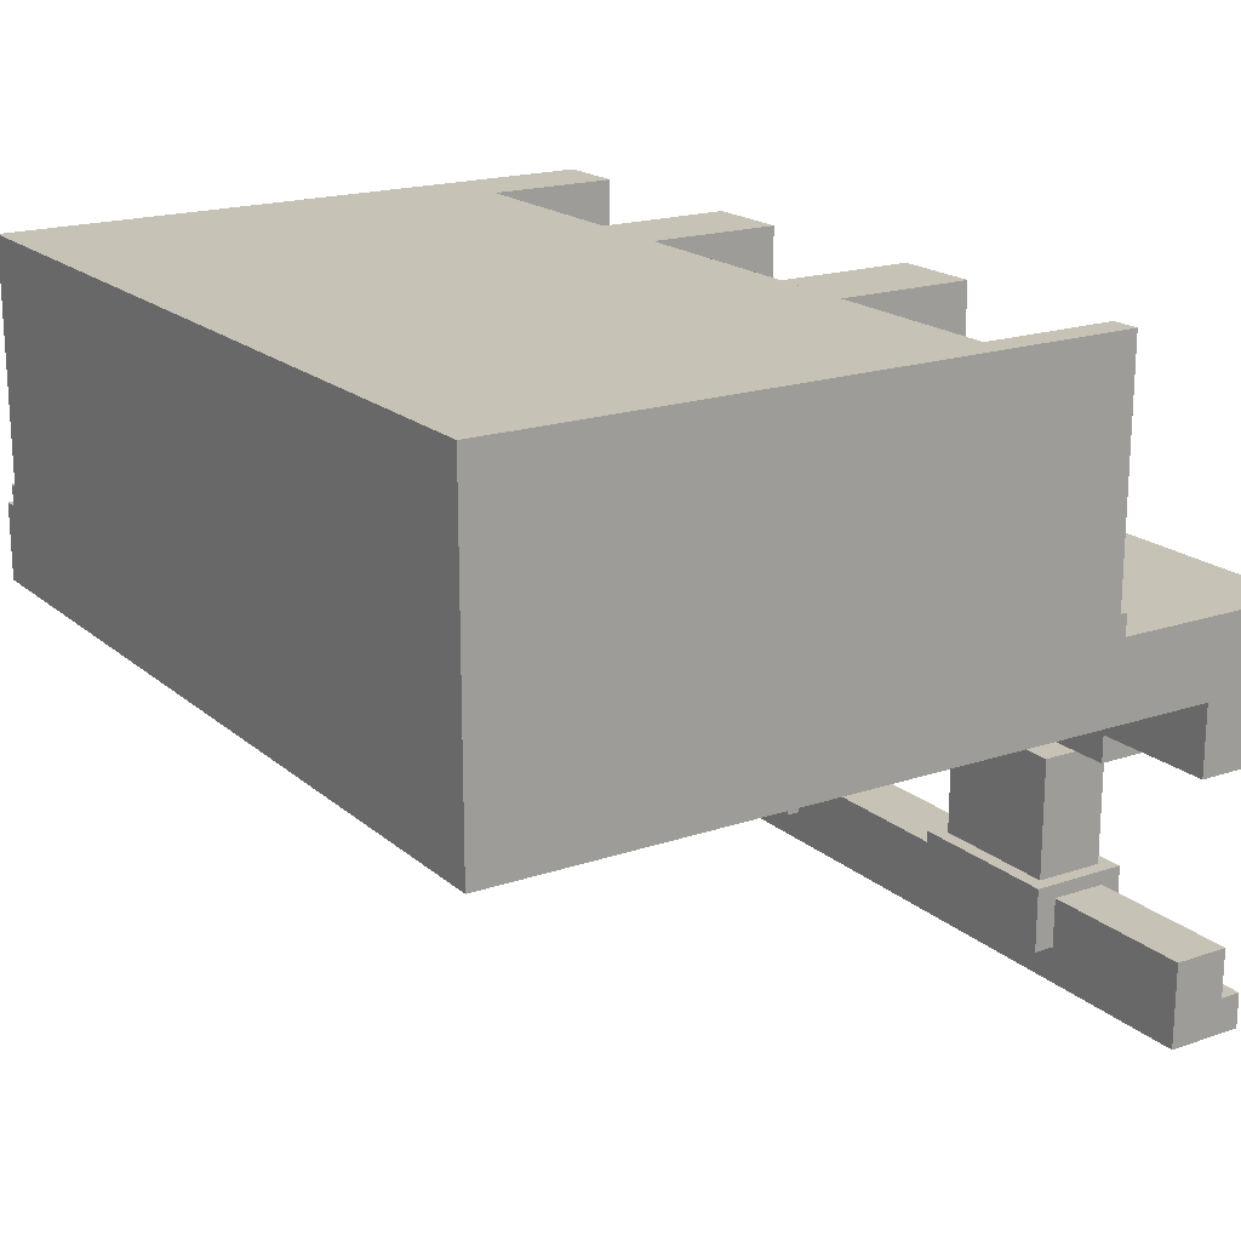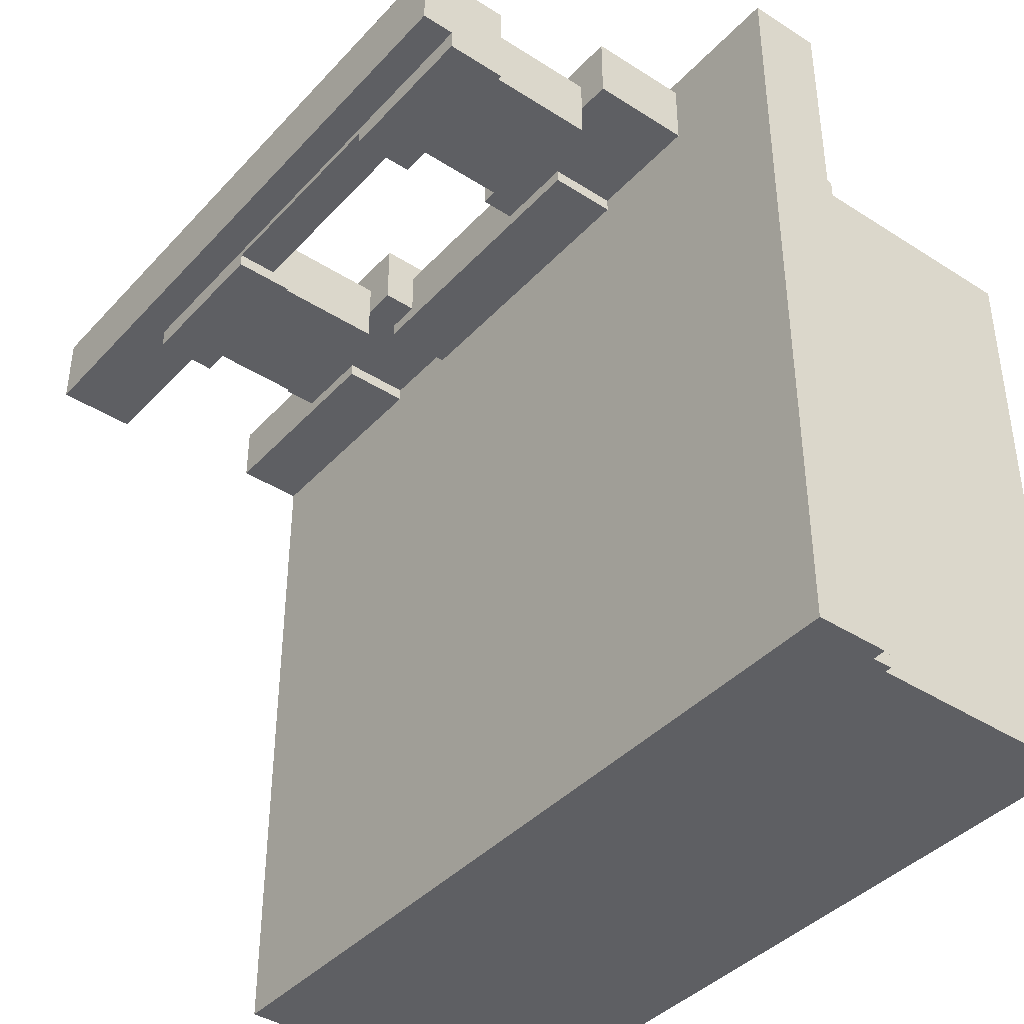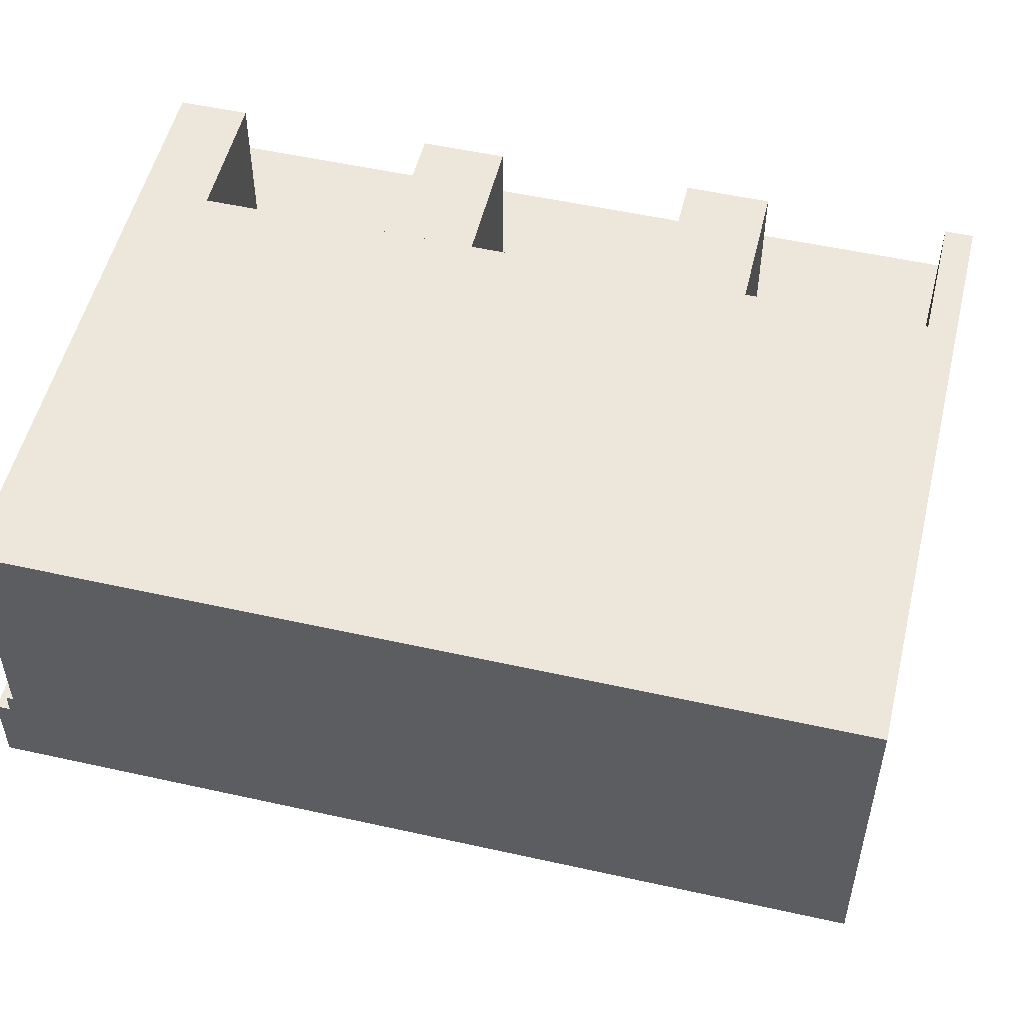
<metadata>
{"format":"obj","ext":"obj","renderer":"f3d","projection":"perspective","resolution":1024,"background":"white","views":[{"elev":18.9,"azim":-122.8,"up":"+Y"},{"elev":-40.5,"azim":51.9,"up":"+Z"},{"elev":52.6,"azim":-166.5,"up":"+Y"}]}
</metadata>
<code>
g Temple_Outside_3
v -12.3 -8.4 10.1
v -12.3 -8.4 10.7
v -7.7 -8.4 10.7
v -7.7 -8.4 10.1
v -12.3 -7 8.5
v -12.3 -7 10.1
v -7.7 -7 10.1
v -7.7 -7 8.5
v -12.3 2 6.1
v -12.3 2 11.7
v 12.3 2 11.7
v 12.3 2 6.1
v -12.3 2.6 5.9
v -12.3 2.6 6.1
v -11.3 2.6 6.1
v -11.3 2.6 5.9
v -12.3 9.4 -11.7
v -12.3 9.4 2.1
v 11.7 9.4 2.1
v 11.7 9.4 -11.7
v -12.3 9.4 2.1
v -12.3 9.4 5.9
v -11.5 9.4 5.9
v -11.5 9.4 2.1
v -11.5 2.6 2.1
v -11.5 2.6 5.9
v -11.3 2.6 5.9
v -11.3 2.6 2.1
v -11.3 2 2.1
v -11.3 2 6.1
v -6.5 2 6.1
v -6.5 2 2.1
v -7.7 -6.6 7.9
v -7.7 -6.6 8.3
v -3.1 -6.6 8.3
v -3.1 -6.6 7.9
v -7.7 -6.6 8.3
v -7.7 -6.6 10.7
v -7.3 -6.6 10.7
v -7.3 -6.6 8.3
v -7.3 -6.6 10.3
v -7.3 -6.6 10.7
v -3.1 -6.6 10.7
v -3.1 -6.6 10.3
v -7.3 -3.2 8.3
v -7.3 -3.2 9.3
v -3.5 -3.2 9.3
v -3.5 -3.2 8.3
v -6.5 2.6 2.1
v -6.5 2.6 6.1
v -6.3 2.6 6.1
v -6.3 2.6 2.1
v -6.3 2.6 5.9
v -6.3 2.6 6.1
v -3.7 2.6 6.1
v -3.7 2.6 5.9
v -6.3 9.4 2.1
v -6.3 9.4 5.9
v -3.9 9.4 5.9
v -3.9 9.4 2.1
v -3.9 2.6 2.1
v -3.9 2.6 5.9
v -3.7 2.6 5.9
v -3.7 2.6 2.1
v -3.7 2 2.1
v -3.7 2 6.1
v 1.5 2 6.1
v 1.5 2 2.1
v -3.5 -6.6 8.3
v -3.5 -6.6 10.3
v -3.1 -6.6 10.3
v -3.1 -6.6 8.3
v -3.1 -8.4 10.1
v -3.1 -8.4 10.7
v 3.3 -8.4 10.7
v 3.3 -8.4 10.1
v -3.1 -7.2 8.3
v -3.1 -7.2 10.1
v 3.3 -7.2 10.1
v 3.3 -7.2 8.3
v 1.5 2.6 2.1
v 1.5 2.6 6.1
v 1.7 2.6 6.1
v 1.7 2.6 2.1
v 1.7 2.6 5.9
v 1.7 2.6 6.1
v 4.3 2.6 6.1
v 4.3 2.6 5.9
v 1.7 9.4 2.1
v 1.7 9.4 5.9
v 4.1 9.4 5.9
v 4.1 9.4 2.1
v 3.3 -6.6 7.9
v 3.3 -6.6 8.3
v 7.9 -6.6 8.3
v 7.9 -6.6 7.9
v 3.3 -6.6 8.3
v 3.3 -6.6 10.7
v 3.9 -6.6 10.7
v 3.9 -6.6 8.3
v 3.9 -6.6 10.3
v 3.9 -6.6 10.7
v 7.9 -6.6 10.7
v 7.9 -6.6 10.3
v 3.9 -3.2 8.3
v 3.9 -3.2 9.3
v 7.5 -3.2 9.3
v 7.5 -3.2 8.3
v 4.1 2.6 2.1
v 4.1 2.6 5.9
v 4.3 2.6 5.9
v 4.3 2.6 2.1
v 4.3 2 2.1
v 4.3 2 6.1
v 9.5 2 6.1
v 9.5 2 2.1
v 7.5 -6.6 8.3
v 7.5 -6.6 10.3
v 7.9 -6.6 10.3
v 7.9 -6.6 8.3
v 9.5 2.6 2.1
v 9.5 2.6 6.1
v 9.7 2.6 6.1
v 9.7 2.6 2.1
v 9.7 2.6 5.9
v 9.7 2.6 6.1
v 11.9 2.6 6.1
v 11.9 2.6 5.9
v 9.7 9.4 2.1
v 9.7 9.4 5.9
v 11.7 9.4 5.9
v 11.7 9.4 2.1
v 11.7 2.6 -11.7
v 11.7 2.6 5.9
v 11.9 2.6 5.9
v 11.9 2.6 -11.7
v 11.9 2 -11.7
v 11.9 2 6.1
v 12.3 2 6.1
v 12.3 2 -11.7
v -12.3 -9.4 8.5
v 7.9 -9.4 8.5
v 7.9 -9.4 10.7
v -12.3 -9.4 10.7
v -12.3 -2.2 8.9
v -5.9 -2.2 8.9
v -5.9 -2.2 9.3
v -12.3 -2.2 9.3
v -12.3 -2.2 9.3
v -8.3 -2.2 9.3
v -8.3 -2.2 10.7
v -12.3 -2.2 10.7
v -12.3 -0.2 -11.7
v 12.3 -0.2 -11.7
v 12.3 -0.2 8.9
v -12.3 -0.2 8.9
v -12.3 -0.2 10.7
v -8.3 -0.2 10.7
v -8.3 -0.2 11.7
v -12.3 -0.2 11.7
v -8.3 -3.2 9.3
v -7.3 -3.2 9.3
v -7.3 -3.2 11.3
v -8.3 -3.2 11.3
v -8.3 -0.2 11.3
v 12.3 -0.2 11.3
v 12.3 -0.2 11.7
v -8.3 -0.2 11.7
v -7.7 -8.4 7.9
v -3.1 -8.4 7.9
v -3.1 -8.4 8.5
v -7.7 -8.4 8.5
v -7.3 -3.2 10.3
v -2.5 -3.2 10.3
v -2.5 -3.2 11.3
v -7.3 -3.2 11.3
v -5.9 -0.2 8.9
v -3.5 -0.2 8.9
v -3.5 -0.2 9.3
v -5.9 -0.2 9.3
v -3.5 -3.2 9.3
v -2.5 -3.2 9.3
v -2.5 -3.2 10.3
v -3.5 -3.2 10.3
v -3.5 -2.2 8.9
v 5.1 -2.2 8.9
v 5.1 -2.2 9.3
v -3.5 -2.2 9.3
v -3.1 -8.4 8.3
v 7.9 -8.4 8.3
v 7.9 -8.4 8.5
v -3.1 -8.4 8.5
v -2.5 -2.2 9.3
v 2.7 -2.2 9.3
v 2.7 -2.2 10.7
v -2.5 -2.2 10.7
v -2.5 -0.2 10.7
v 2.7 -0.2 10.7
v 2.7 -0.2 11.3
v -2.5 -0.2 11.3
v 2.7 -3.2 9.3
v 3.9 -3.2 9.3
v 3.9 -3.2 11.3
v 2.7 -3.2 11.3
v 3.3 -8.4 7.9
v 7.9 -8.4 7.9
v 7.9 -8.4 8.3
v 3.3 -8.4 8.3
v 3.9 -3.2 10.3
v 8.5 -3.2 10.3
v 8.5 -3.2 11.3
v 3.9 -3.2 11.3
v 5.1 -0.2 8.9
v 12.3 -0.2 8.9
v 12.3 -0.2 9.3
v 5.1 -0.2 9.3
v 7.5 -3.2 9.3
v 8.5 -3.2 9.3
v 8.5 -3.2 10.3
v 7.5 -3.2 10.3
v 8.5 -0.2 9.3
v 12.3 -0.2 9.3
v 12.3 -0.2 11.3
v 8.5 -0.2 11.3
v -12.3 -9.4 8.5
v -12.3 -9.4 10.1
v -12.3 -7 10.1
v -12.3 -7 8.5
v -12.3 -9.4 10.1
v -12.3 -9.4 10.7
v -12.3 -8.4 10.7
v -12.3 -8.4 10.1
v -12.3 -2.2 8.9
v -12.3 -2.2 10.7
v -12.3 2 10.7
v -12.3 2 8.9
v -12.3 -0.2 -11.7
v -12.3 -0.2 5.9
v -12.3 9.4 5.9
v -12.3 9.4 -11.7
v -12.3 -0.2 5.9
v -12.3 -0.2 6.1
v -12.3 2.6 6.1
v -12.3 2.6 5.9
v -12.3 -0.2 6.1
v -12.3 -0.2 8.9
v -12.3 2 8.9
v -12.3 2 6.1
v -12.3 -0.2 10.7
v -12.3 -0.2 11.7
v -12.3 2 11.7
v -12.3 2 10.7
v -8.3 -3.2 9.3
v -8.3 -3.2 11.3
v -8.3 -2.2 11.3
v -8.3 -2.2 9.3
v -8.3 -2.2 10.7
v -8.3 -2.2 11.3
v -8.3 -0.2 11.3
v -8.3 -0.2 10.7
v -7.7 -8.4 7.9
v -7.7 -8.4 8.5
v -7.7 -6.6 8.5
v -7.7 -6.6 7.9
v -7.7 -8.4 10.1
v -7.7 -8.4 10.7
v -7.7 -6.6 10.7
v -7.7 -6.6 10.1
v -7.7 -7 8.5
v -7.7 -7 10.1
v -7.7 -6.6 10.1
v -7.7 -6.6 8.5
v -7.3 -6.6 8.3
v -7.3 -6.6 10.3
v -7.3 -3.2 10.3
v -7.3 -3.2 8.3
v -6.5 2 2.1
v -6.5 2 6.1
v -6.5 2.6 6.1
v -6.5 2.6 2.1
v -6.3 2.6 2.1
v -6.3 2.6 5.9
v -6.3 9.4 5.9
v -6.3 9.4 2.1
v -3.5 -2.2 8.9
v -3.5 -2.2 9.3
v -3.5 -0.2 9.3
v -3.5 -0.2 8.9
v 1.5 2 2.1
v 1.5 2 6.1
v 1.5 2.6 6.1
v 1.5 2.6 2.1
v 1.7 2.6 2.1
v 1.7 2.6 5.9
v 1.7 9.4 5.9
v 1.7 9.4 2.1
v 2.7 -3.2 9.3
v 2.7 -3.2 11.3
v 2.7 -2.2 11.3
v 2.7 -2.2 9.3
v 2.7 -2.2 10.7
v 2.7 -2.2 11.3
v 2.7 -0.2 11.3
v 2.7 -0.2 10.7
v 3.3 -8.4 7.9
v 3.3 -8.4 8.3
v 3.3 -6.6 8.3
v 3.3 -6.6 7.9
v 3.3 -8.4 10.1
v 3.3 -8.4 10.7
v 3.3 -6.6 10.7
v 3.3 -6.6 10.1
v 3.3 -7.2 8.3
v 3.3 -7.2 10.1
v 3.3 -6.6 10.1
v 3.3 -6.6 8.3
v 3.9 -6.6 8.3
v 3.9 -6.6 10.3
v 3.9 -3.2 10.3
v 3.9 -3.2 8.3
v 9.5 2 2.1
v 9.5 2 6.1
v 9.5 2.6 6.1
v 9.5 2.6 2.1
v 9.7 2.6 2.1
v 9.7 2.6 5.9
v 9.7 9.4 5.9
v 9.7 9.4 2.1
v -11.5 2.6 2.1
v -11.5 9.4 2.1
v -11.5 9.4 5.9
v -11.5 2.6 5.9
v -11.3 2 2.1
v -11.3 2.6 2.1
v -11.3 2.6 6.1
v -11.3 2 6.1
v -5.9 -2.2 8.9
v -5.9 -0.2 8.9
v -5.9 -0.2 9.3
v -5.9 -2.2 9.3
v -3.9 2.6 2.1
v -3.9 9.4 2.1
v -3.9 9.4 5.9
v -3.9 2.6 5.9
v -3.7 2 2.1
v -3.7 2.6 2.1
v -3.7 2.6 6.1
v -3.7 2 6.1
v -3.5 -6.6 8.3
v -3.5 -3.2 8.3
v -3.5 -3.2 10.3
v -3.5 -6.6 10.3
v -3.1 -8.4 7.9
v -3.1 -6.6 7.9
v -3.1 -6.6 8.3
v -3.1 -8.4 8.3
v -3.1 -8.4 10.1
v -3.1 -6.6 10.1
v -3.1 -6.6 10.7
v -3.1 -8.4 10.7
v -3.1 -7.2 8.3
v -3.1 -6.6 8.3
v -3.1 -6.6 10.1
v -3.1 -7.2 10.1
v -2.5 -3.2 9.3
v -2.5 -2.2 9.3
v -2.5 -2.2 11.3
v -2.5 -3.2 11.3
v -2.5 -2.2 10.7
v -2.5 -0.2 10.7
v -2.5 -0.2 11.3
v -2.5 -2.2 11.3
v 4.1 2.6 2.1
v 4.1 9.4 2.1
v 4.1 9.4 5.9
v 4.1 2.6 5.9
v 4.3 2 2.1
v 4.3 2.6 2.1
v 4.3 2.6 6.1
v 4.3 2 6.1
v 5.1 -2.2 8.9
v 5.1 -0.2 8.9
v 5.1 -0.2 9.3
v 5.1 -2.2 9.3
v 7.5 -6.6 8.3
v 7.5 -3.2 8.3
v 7.5 -3.2 10.3
v 7.5 -6.6 10.3
v 7.9 -9.4 8.5
v 7.9 -6.6 8.5
v 7.9 -6.6 10.7
v 7.9 -9.4 10.7
v 7.9 -8.4 7.9
v 7.9 -6.6 7.9
v 7.9 -6.6 8.5
v 7.9 -8.4 8.5
v 8.5 -3.2 9.3
v 8.5 -0.2 9.3
v 8.5 -0.2 11.3
v 8.5 -3.2 11.3
v 11.7 2.6 -11.7
v 11.7 9.4 -11.7
v 11.7 9.4 5.9
v 11.7 2.6 5.9
v 11.9 2 -11.7
v 11.9 2.6 -11.7
v 11.9 2.6 6.1
v 11.9 2 6.1
v 12.3 -0.2 -11.7
v 12.3 2 -11.7
v 12.3 2 11.7
v 12.3 -0.2 11.7
v -12.3 -9.4 10.7
v 7.9 -9.4 10.7
v 7.9 -8.4 10.7
v -12.3 -8.4 10.7
v -12.3 -8.4 10.1
v -7.7 -8.4 10.1
v -7.7 -7 10.1
v -12.3 -7 10.1
v -12.3 -2.2 10.7
v -8.3 -2.2 10.7
v -8.3 -0.2 10.7
v -12.3 -0.2 10.7
v -12.3 -0.2 11.7
v 12.3 -0.2 11.7
v 12.3 2 11.7
v -12.3 2 11.7
v -12.3 2 6.1
v -11.3 2 6.1
v -11.3 2.6 6.1
v -12.3 2.6 6.1
v -12.3 2.6 5.9
v -11.5 2.6 5.9
v -11.5 9.4 5.9
v -12.3 9.4 5.9
v -11.5 2.6 2.1
v -6.3 2.6 2.1
v -6.3 9.4 2.1
v -11.5 9.4 2.1
v -11.3 2 2.1
v -6.5 2 2.1
v -6.5 2.6 2.1
v -11.3 2.6 2.1
v -8.3 -3.2 11.3
v -2.5 -3.2 11.3
v -2.5 -0.2 11.3
v -8.3 -0.2 11.3
v -7.7 -8.4 10.7
v -3.1 -8.4 10.7
v -3.1 -6.6 10.7
v -7.7 -6.6 10.7
v -7.3 -6.6 10.3
v -3.5 -6.6 10.3
v -3.5 -3.2 10.3
v -7.3 -3.2 10.3
v -6.5 2 6.1
v -3.7 2 6.1
v -3.7 2.6 6.1
v -6.5 2.6 6.1
v -6.3 2.6 5.9
v -3.9 2.6 5.9
v -3.9 9.4 5.9
v -6.3 9.4 5.9
v -3.9 2.6 2.1
v 1.7 2.6 2.1
v 1.7 9.4 2.1
v -3.9 9.4 2.1
v -3.7 2 2.1
v 1.5 2 2.1
v 1.5 2.6 2.1
v -3.7 2.6 2.1
v -3.1 -8.4 10.1
v 3.3 -8.4 10.1
v 3.3 -7.2 10.1
v -3.1 -7.2 10.1
v -2.5 -2.2 10.7
v 2.7 -2.2 10.7
v 2.7 -0.2 10.7
v -2.5 -0.2 10.7
v 1.5 2 6.1
v 4.3 2 6.1
v 4.3 2.6 6.1
v 1.5 2.6 6.1
v 1.7 2.6 5.9
v 4.1 2.6 5.9
v 4.1 9.4 5.9
v 1.7 9.4 5.9
v 2.7 -3.2 11.3
v 8.5 -3.2 11.3
v 8.5 -0.2 11.3
v 2.7 -0.2 11.3
v 3.3 -8.4 10.7
v 7.9 -8.4 10.7
v 7.9 -6.6 10.7
v 3.3 -6.6 10.7
v 3.9 -6.6 10.3
v 7.5 -6.6 10.3
v 7.5 -3.2 10.3
v 3.9 -3.2 10.3
v 4.1 2.6 2.1
v 9.7 2.6 2.1
v 9.7 9.4 2.1
v 4.1 9.4 2.1
v 4.3 2 2.1
v 9.5 2 2.1
v 9.5 2.6 2.1
v 4.3 2.6 2.1
v 9.5 2 6.1
v 11.9 2 6.1
v 11.9 2.6 6.1
v 9.5 2.6 6.1
v 9.7 2.6 5.9
v 11.7 2.6 5.9
v 11.7 9.4 5.9
v 9.7 9.4 5.9
v -12.3 -9.4 8.5
v -12.3 -8.4 8.5
v 7.9 -8.4 8.5
v 7.9 -9.4 8.5
v -12.3 -8.4 8.5
v -12.3 -7 8.5
v -7.7 -7 8.5
v -7.7 -8.4 8.5
v -12.3 -2.2 8.9
v -12.3 -0.2 8.9
v -5.9 -0.2 8.9
v -5.9 -2.2 8.9
v -12.3 -0.2 -11.7
v -12.3 2 -11.7
v 12.3 2 -11.7
v 12.3 -0.2 -11.7
v -12.3 2 -11.7
v -12.3 2.6 -11.7
v 11.9 2.6 -11.7
v 11.9 2 -11.7
v -12.3 2.6 -11.7
v -12.3 9.4 -11.7
v 11.7 9.4 -11.7
v 11.7 2.6 -11.7
v -8.3 -3.2 9.3
v -8.3 -2.2 9.3
v -2.5 -2.2 9.3
v -2.5 -3.2 9.3
v -7.7 -8.4 7.9
v -7.7 -6.6 7.9
v -3.1 -6.6 7.9
v -3.1 -8.4 7.9
v -7.3 -6.6 8.3
v -7.3 -3.2 8.3
v -3.5 -3.2 8.3
v -3.5 -6.6 8.3
v -5.9 -2.2 9.3
v -5.9 -0.2 9.3
v -3.5 -0.2 9.3
v -3.5 -2.2 9.3
v -3.5 -2.2 8.9
v -3.5 -0.2 8.9
v 5.1 -0.2 8.9
v 5.1 -2.2 8.9
v -3.1 -8.4 8.3
v -3.1 -7.2 8.3
v 3.3 -7.2 8.3
v 3.3 -8.4 8.3
v 2.7 -3.2 9.3
v 2.7 -2.2 9.3
v 8.5 -2.2 9.3
v 8.5 -3.2 9.3
v 3.3 -8.4 7.9
v 3.3 -6.6 7.9
v 7.9 -6.6 7.9
v 7.9 -8.4 7.9
v 3.9 -6.6 8.3
v 3.9 -3.2 8.3
v 7.5 -3.2 8.3
v 7.5 -6.6 8.3
v 5.1 -2.2 9.3
v 5.1 -0.2 9.3
v 8.5 -0.2 9.3
v 8.5 -2.2 9.3
f 1 2 3
f 1 3 4
f 5 6 7
f 5 7 8
f 9 10 11
f 9 11 12
f 13 14 15
f 13 15 16
f 17 18 19
f 17 19 20
f 21 22 23
f 21 23 24
f 25 26 27
f 25 27 28
f 29 30 31
f 29 31 32
f 33 34 35
f 33 35 36
f 37 38 39
f 37 39 40
f 41 42 43
f 41 43 44
f 45 46 47
f 45 47 48
f 49 50 51
f 49 51 52
f 53 54 55
f 53 55 56
f 57 58 59
f 57 59 60
f 61 62 63
f 61 63 64
f 65 66 67
f 65 67 68
f 69 70 71
f 69 71 72
f 73 74 75
f 73 75 76
f 77 78 79
f 77 79 80
f 81 82 83
f 81 83 84
f 85 86 87
f 85 87 88
f 89 90 91
f 89 91 92
f 93 94 95
f 93 95 96
f 97 98 99
f 97 99 100
f 101 102 103
f 101 103 104
f 105 106 107
f 105 107 108
f 109 110 111
f 109 111 112
f 113 114 115
f 113 115 116
f 117 118 119
f 117 119 120
f 121 122 123
f 121 123 124
f 125 126 127
f 125 127 128
f 129 130 131
f 129 131 132
f 133 134 135
f 133 135 136
f 137 138 139
f 137 139 140
f 141 142 143
f 141 143 144
f 145 146 147
f 145 147 148
f 149 150 151
f 149 151 152
f 153 154 155
f 153 155 156
f 157 158 159
f 157 159 160
f 161 162 163
f 161 163 164
f 165 166 167
f 165 167 168
f 169 170 171
f 169 171 172
f 173 174 175
f 173 175 176
f 177 178 179
f 177 179 180
f 181 182 183
f 181 183 184
f 185 186 187
f 185 187 188
f 189 190 191
f 189 191 192
f 193 194 195
f 193 195 196
f 197 198 199
f 197 199 200
f 201 202 203
f 201 203 204
f 205 206 207
f 205 207 208
f 209 210 211
f 209 211 212
f 213 214 215
f 213 215 216
f 217 218 219
f 217 219 220
f 221 222 223
f 221 223 224
f 225 226 227
f 225 227 228
f 229 230 231
f 229 231 232
f 233 234 235
f 233 235 236
f 237 238 239
f 237 239 240
f 241 242 243
f 241 243 244
f 245 246 247
f 245 247 248
f 249 250 251
f 249 251 252
f 253 254 255
f 253 255 256
f 257 258 259
f 257 259 260
f 261 262 263
f 261 263 264
f 265 266 267
f 265 267 268
f 269 270 271
f 269 271 272
f 273 274 275
f 273 275 276
f 277 278 279
f 277 279 280
f 281 282 283
f 281 283 284
f 285 286 287
f 285 287 288
f 289 290 291
f 289 291 292
f 293 294 295
f 293 295 296
f 297 298 299
f 297 299 300
f 301 302 303
f 301 303 304
f 305 306 307
f 305 307 308
f 309 310 311
f 309 311 312
f 313 314 315
f 313 315 316
f 317 318 319
f 317 319 320
f 321 322 323
f 321 323 324
f 325 326 327
f 325 327 328
f 329 330 331
f 329 331 332
f 333 334 335
f 333 335 336
f 337 338 339
f 337 339 340
f 341 342 343
f 341 343 344
f 345 346 347
f 345 347 348
f 349 350 351
f 349 351 352
f 353 354 355
f 353 355 356
f 357 358 359
f 357 359 360
f 361 362 363
f 361 363 364
f 365 366 367
f 365 367 368
f 369 370 371
f 369 371 372
f 373 374 375
f 373 375 376
f 377 378 379
f 377 379 380
f 381 382 383
f 381 383 384
f 385 386 387
f 385 387 388
f 389 390 391
f 389 391 392
f 393 394 395
f 393 395 396
f 397 398 399
f 397 399 400
f 401 402 403
f 401 403 404
f 405 406 407
f 405 407 408
f 409 410 411
f 409 411 412
f 413 414 415
f 413 415 416
f 417 418 419
f 417 419 420
f 421 422 423
f 421 423 424
f 425 426 427
f 425 427 428
f 429 430 431
f 429 431 432
f 433 434 435
f 433 435 436
f 437 438 439
f 437 439 440
f 441 442 443
f 441 443 444
f 445 446 447
f 445 447 448
f 449 450 451
f 449 451 452
f 453 454 455
f 453 455 456
f 457 458 459
f 457 459 460
f 461 462 463
f 461 463 464
f 465 466 467
f 465 467 468
f 469 470 471
f 469 471 472
f 473 474 475
f 473 475 476
f 477 478 479
f 477 479 480
f 481 482 483
f 481 483 484
f 485 486 487
f 485 487 488
f 489 490 491
f 489 491 492
f 493 494 495
f 493 495 496
f 497 498 499
f 497 499 500
f 501 502 503
f 501 503 504
f 505 506 507
f 505 507 508
f 509 510 511
f 509 511 512
f 513 514 515
f 513 515 516
f 517 518 519
f 517 519 520
f 521 522 523
f 521 523 524
f 525 526 527
f 525 527 528
f 529 530 531
f 529 531 532
f 533 534 535
f 533 535 536
f 537 538 539
f 537 539 540
f 541 542 543
f 541 543 544
f 545 546 547
f 545 547 548
f 549 550 551
f 549 551 552
f 553 554 555
f 553 555 556
f 557 558 559
f 557 559 560
f 561 562 563
f 561 563 564
f 565 566 567
f 565 567 568
f 569 570 571
f 569 571 572
f 573 574 575
f 573 575 576
f 577 578 579
f 577 579 580

</code>
